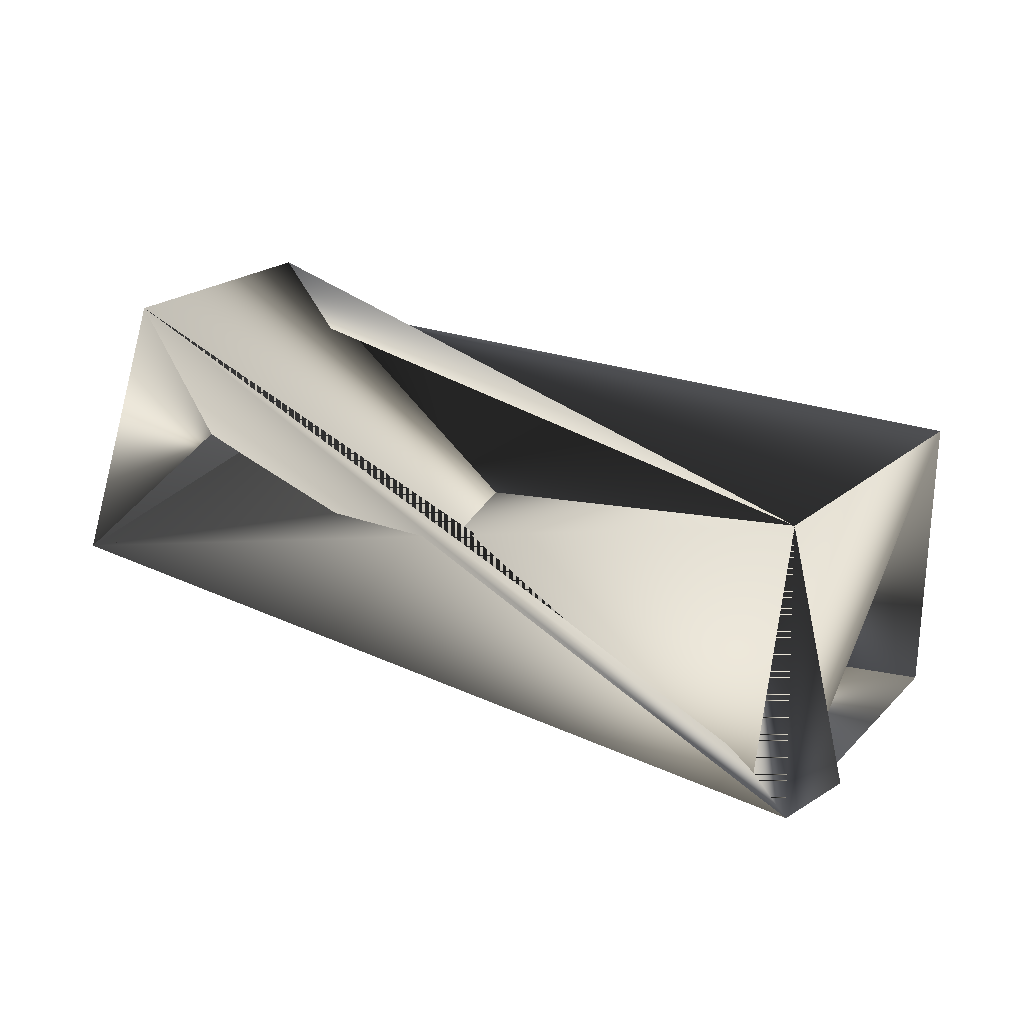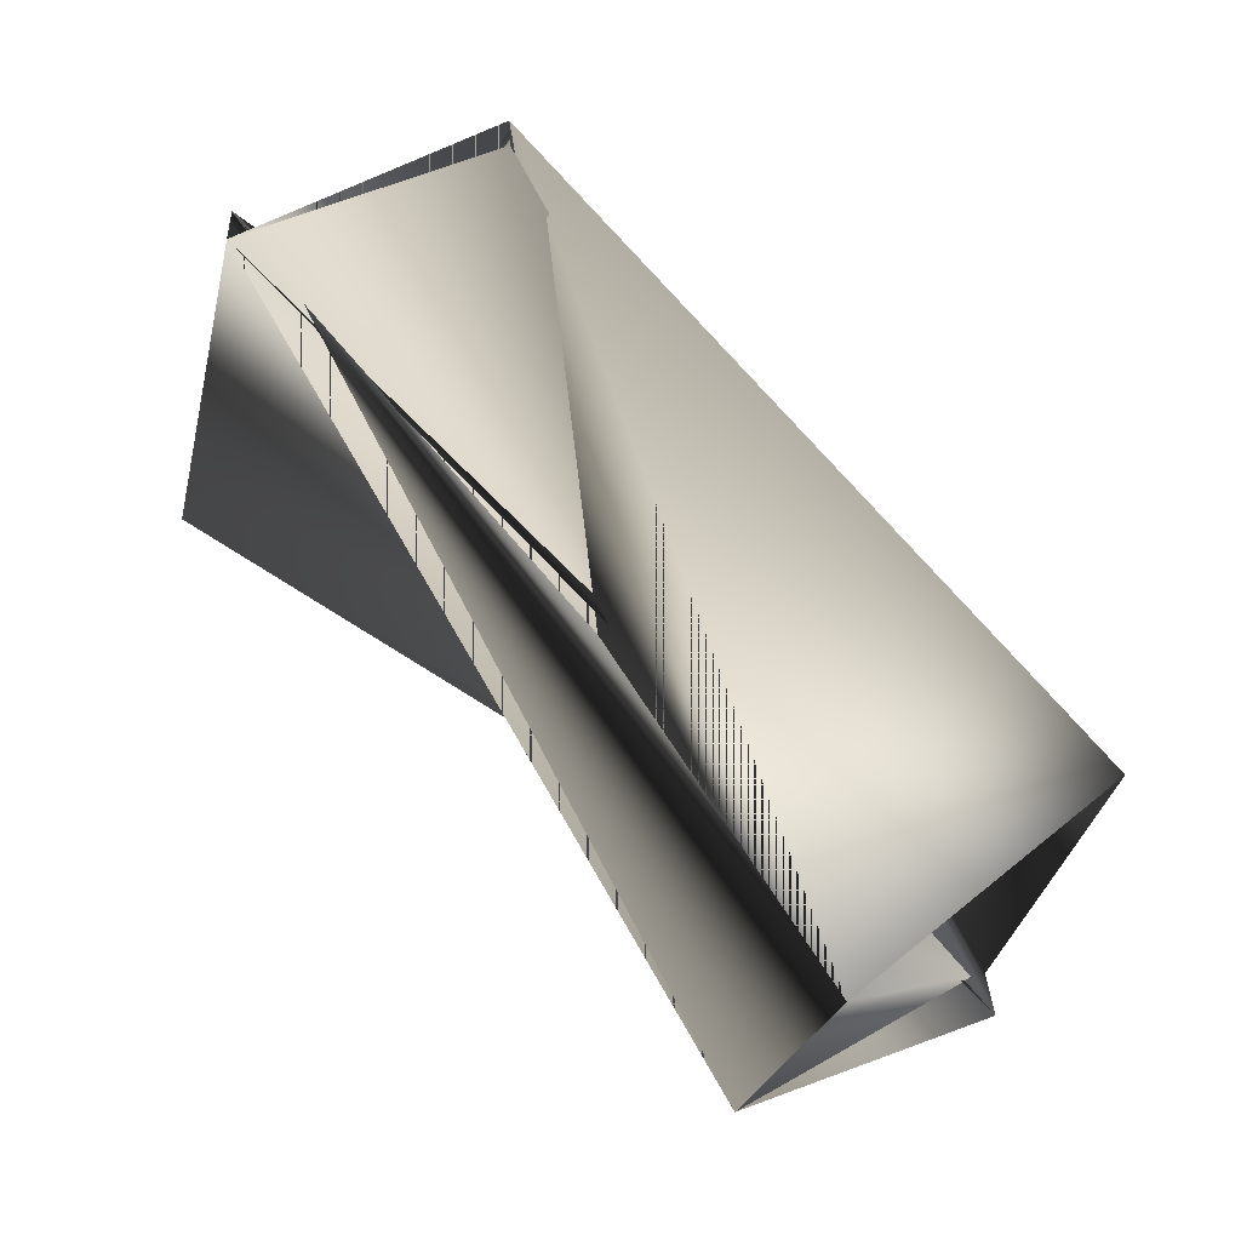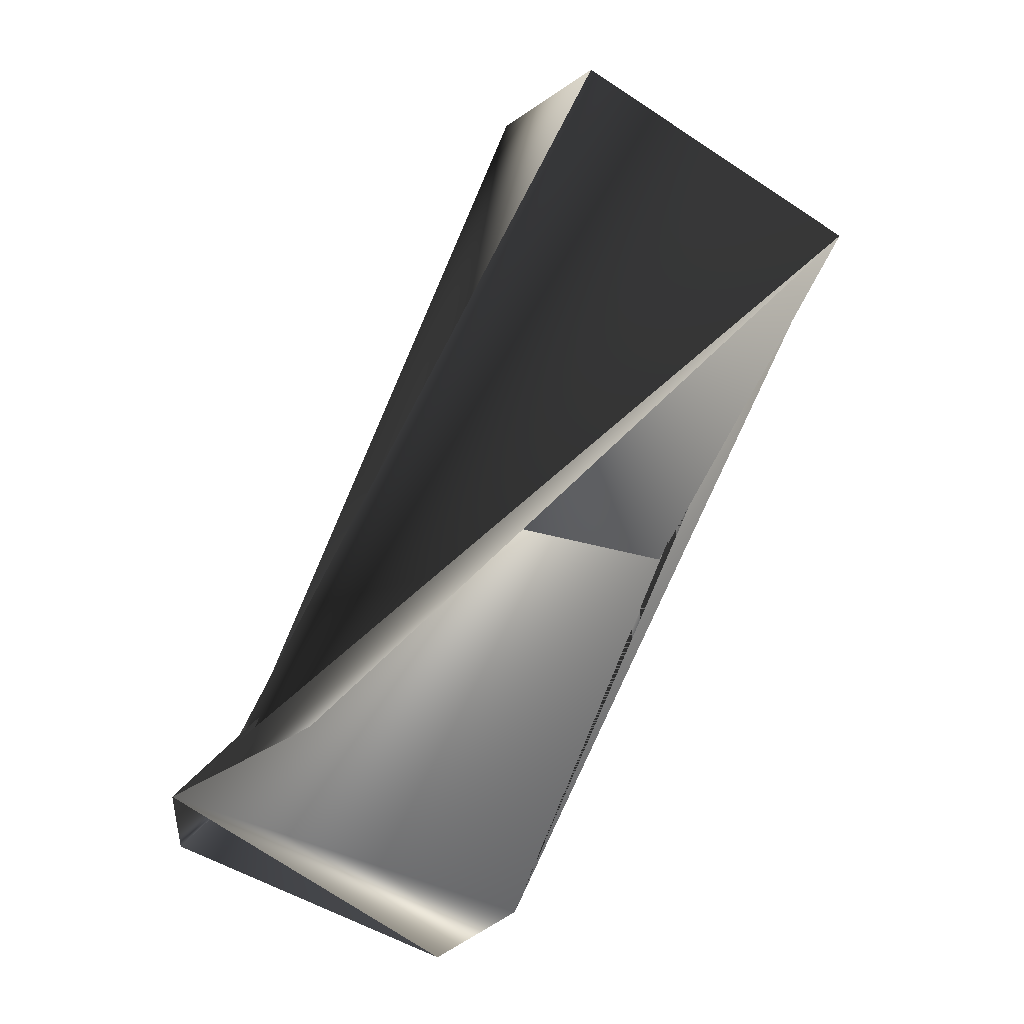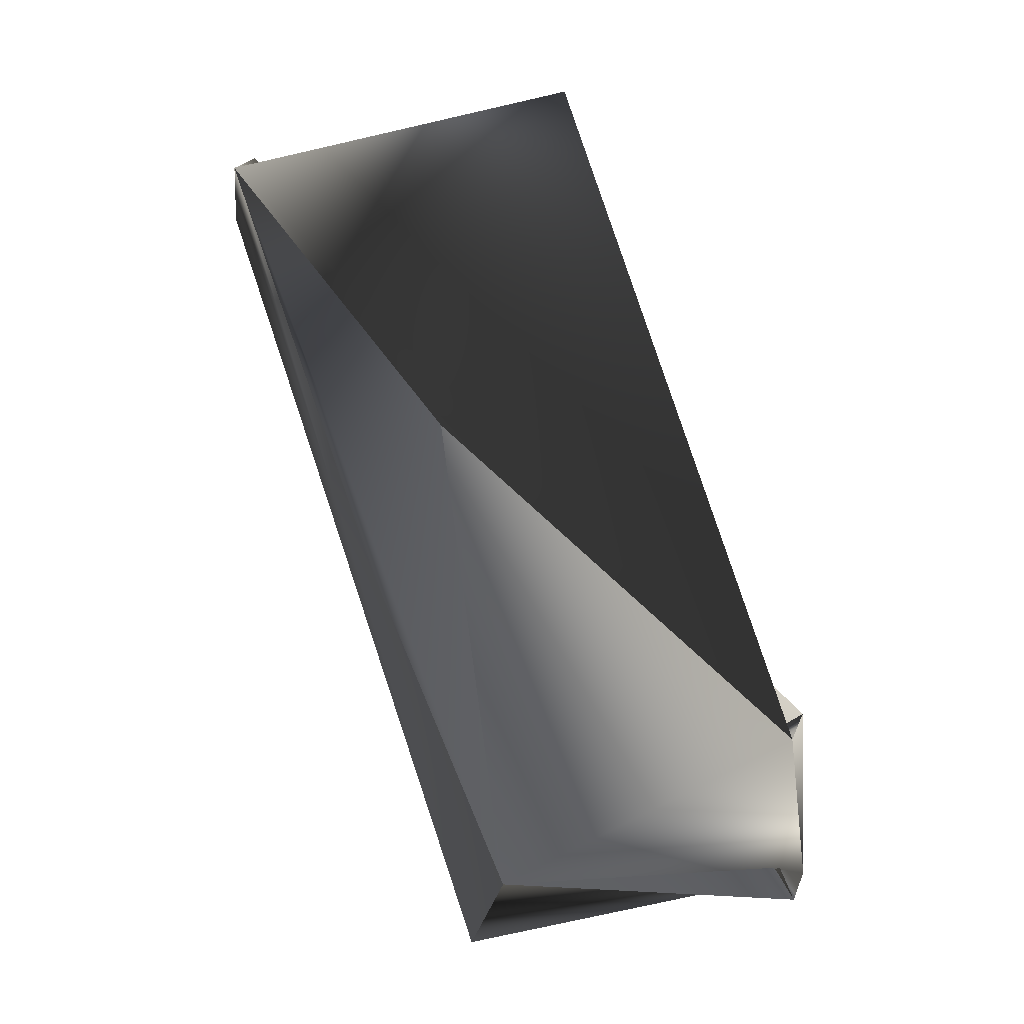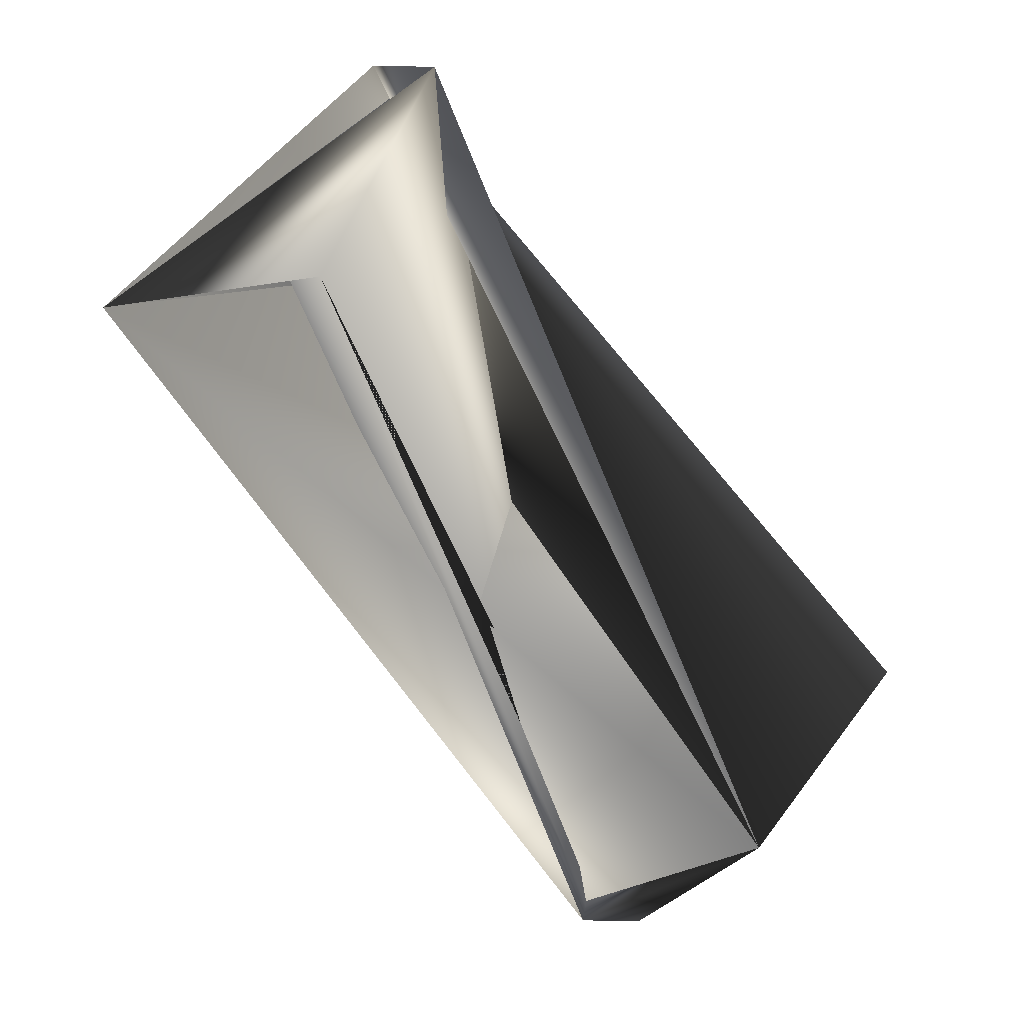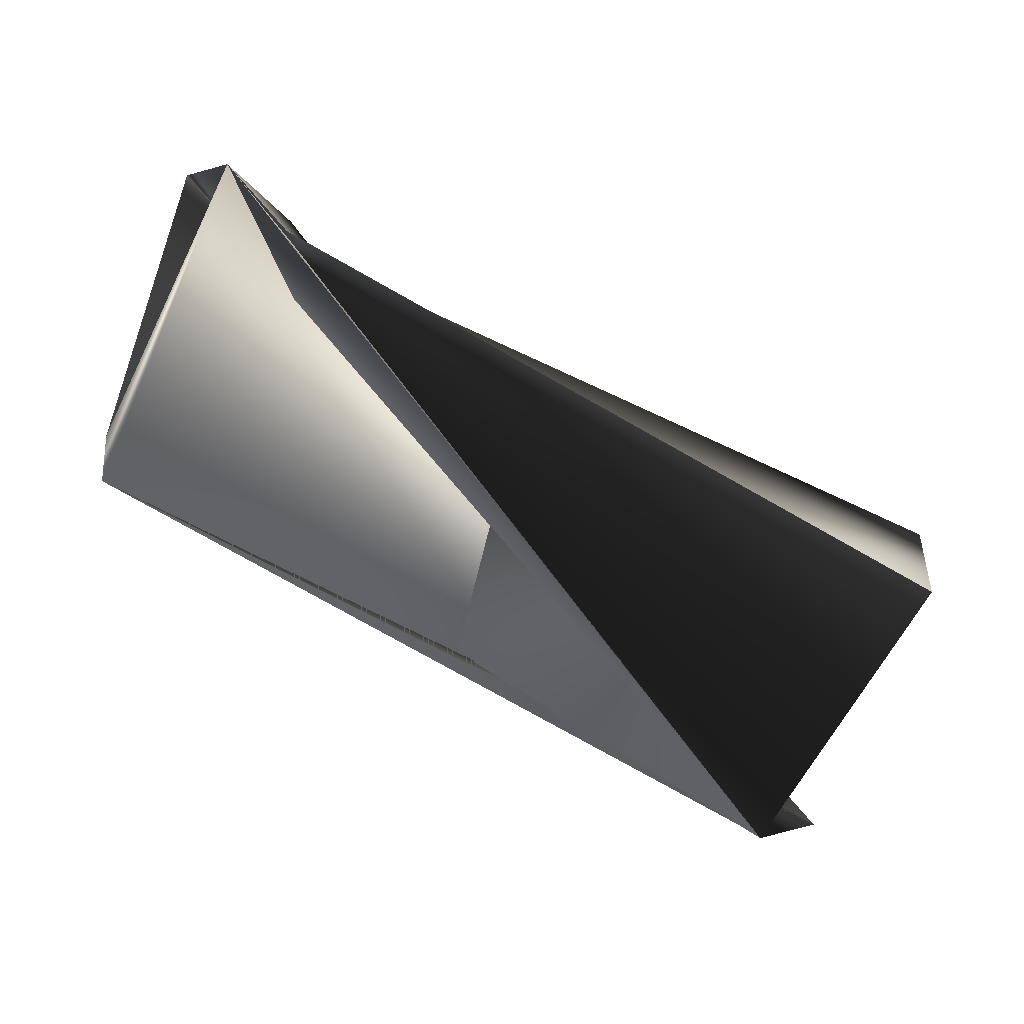
<metadata>
{"format":"obj","ext":"obj","renderer":"f3d","projection":"perspective","resolution":1024,"background":"white","views":[{"elev":-75.7,"azim":-145.1,"up":"+Y"},{"elev":30.2,"azim":-92.5,"up":"+Y"},{"elev":-56.7,"azim":-86.8,"up":"+Z"},{"elev":17.8,"azim":104.8,"up":"+Z"},{"elev":-31.4,"azim":178.1,"up":"+Y"},{"elev":-7.8,"azim":-138.0,"up":"+Y"}]}
</metadata>
<code>
v -0.01438 0.3379 0.335
v 0.1792 0.4574 0.1701
v 0.2134 0.3754 0.1274
v 0.04087 0.2292 0.3113
v -0.07074 0.3059 0.2532
v 0.1228 0.4521 0.08827
v 0.01982 0.2292 0.3113
v 0.1018 0.4521 0.08827
v -0.01549 0.2239 0.2295
v 0.04087 0.2292 0.2923
v 0.136 0.3434 0.06458
v 0.1581 0.4574 0.1701
f 1 2 3
f 1 3 4
f 1 3 5
f 1 2 3
f 1 5 2
f 1 4 2
f 6 7 8
f 6 3 7
f 6 9 5
f 6 8 9
f 6 5 3
f 3 9 4
f 3 8 4
f 3 5 9
f 3 4 5
f 3 4 8
f 10 11 4
f 10 9 4
f 10 8 11
f 10 4 8
f 10 4 9
f 9 8 4
f 9 4 7
f 9 4 8
f 2 8 4
f 2 4 9
f 2 4 8
f 2 9 8
f 2 8 3
f 12 11 3
f 12 3 8
f 12 3 2
f 12 8 4
f 12 2 3
f 12 4 11
f 7 11 4
f 7 3 9
f 7 4 3
f 7 4 11
f 7 3 4
f 7 3 8
f 7 2 3
f 7 4 2
f 11 3 2
f 11 8 3
f 11 2 4
f 11 4 8
f 11 8 3
f 3 5 9
f 3 2 5
f 3 5 2
f 3 8 4
f 3 2 5
f 9 5 4

</code>
